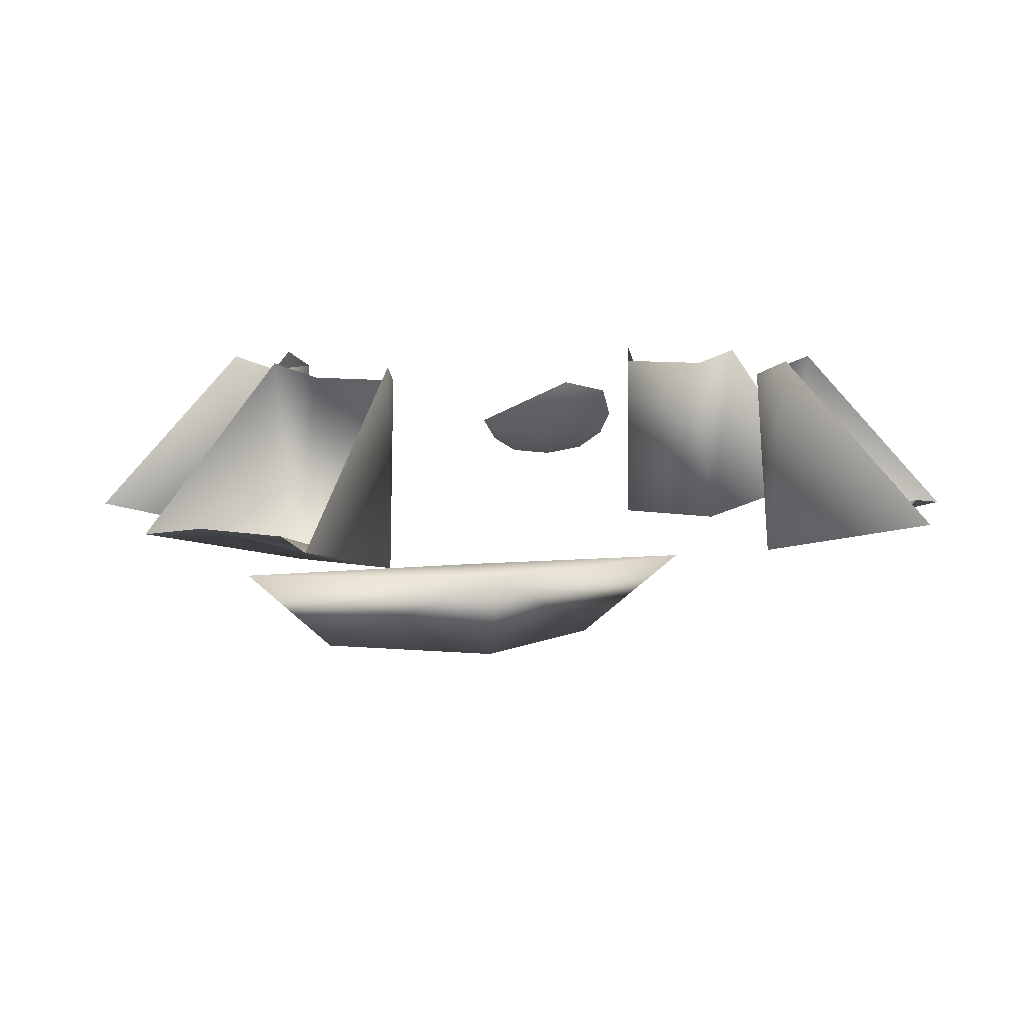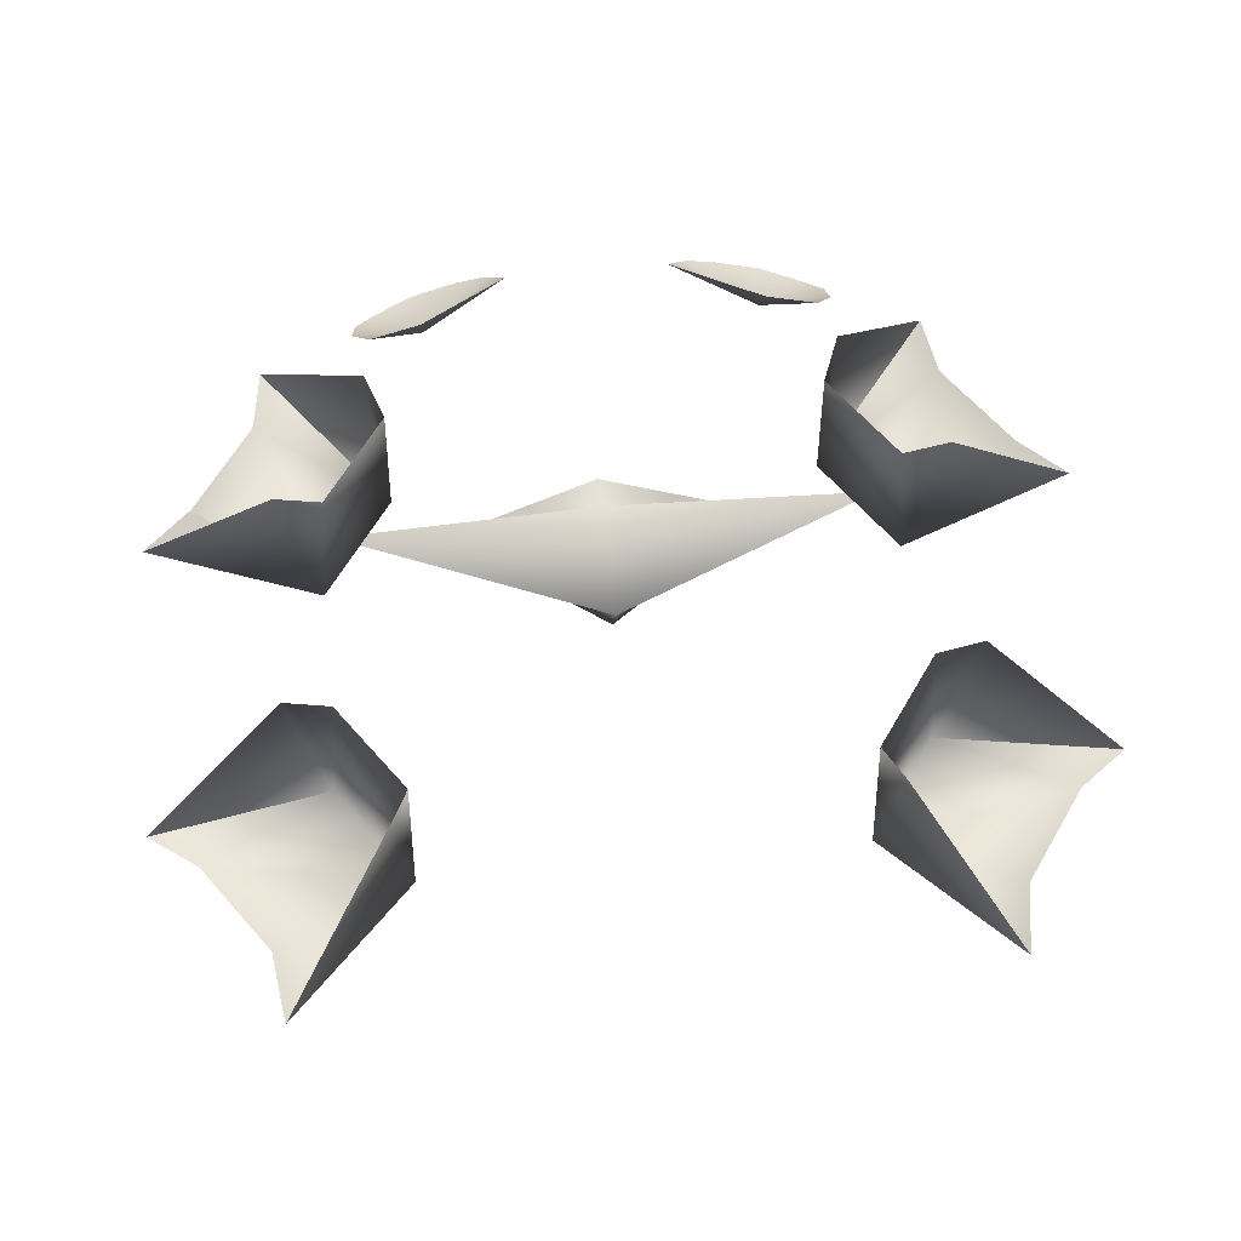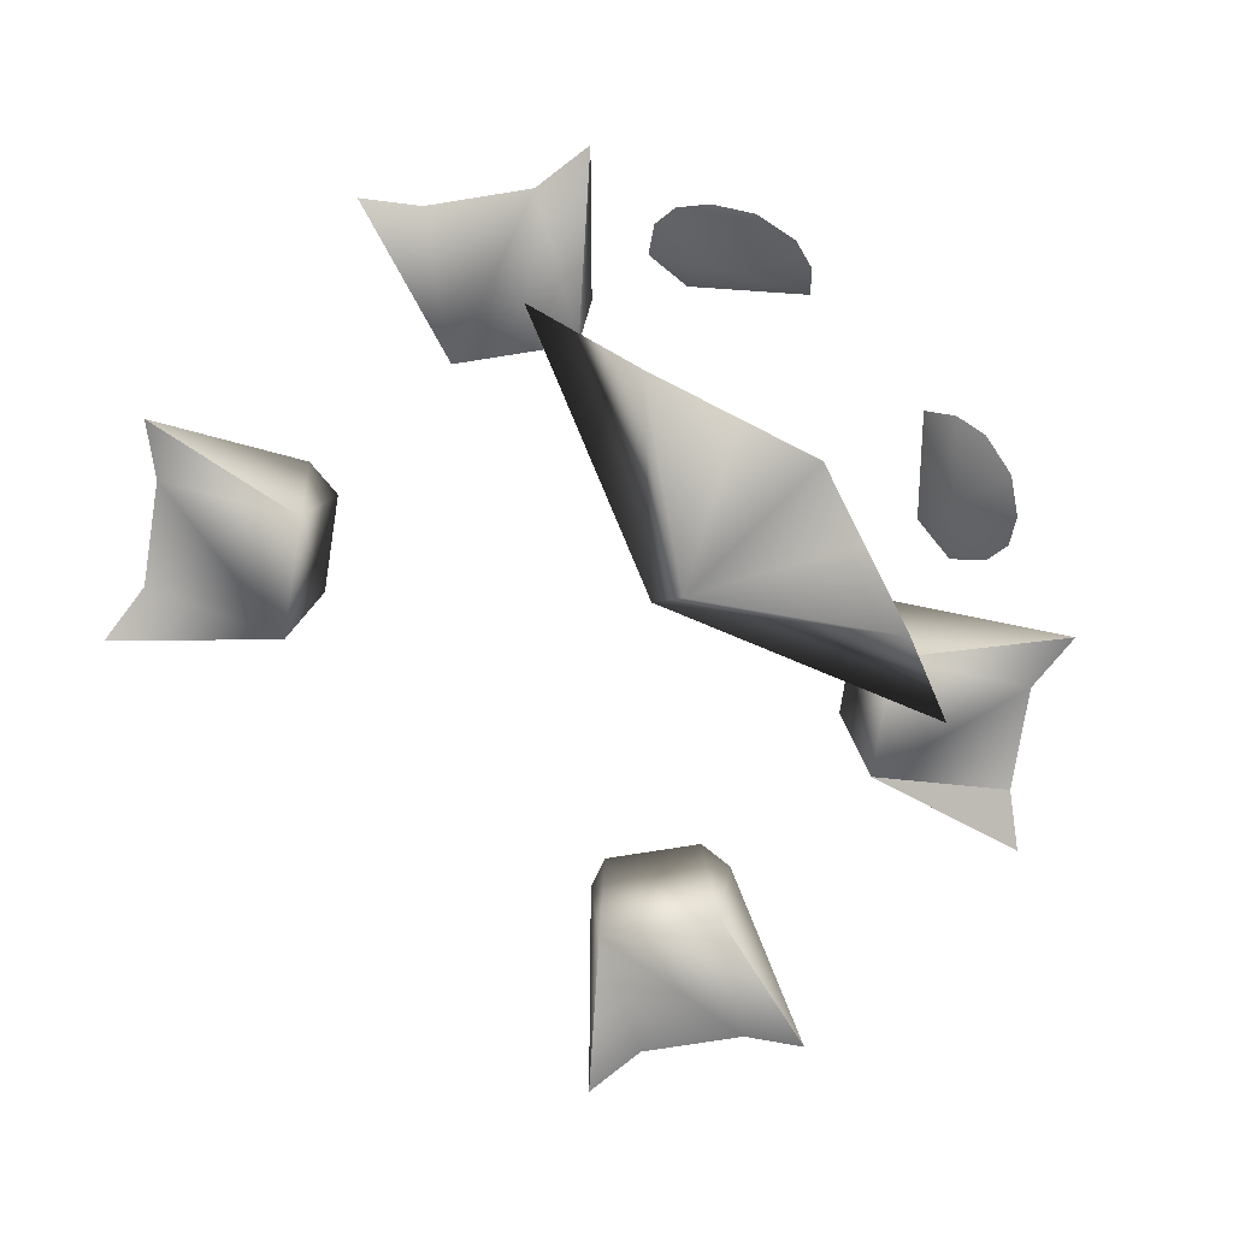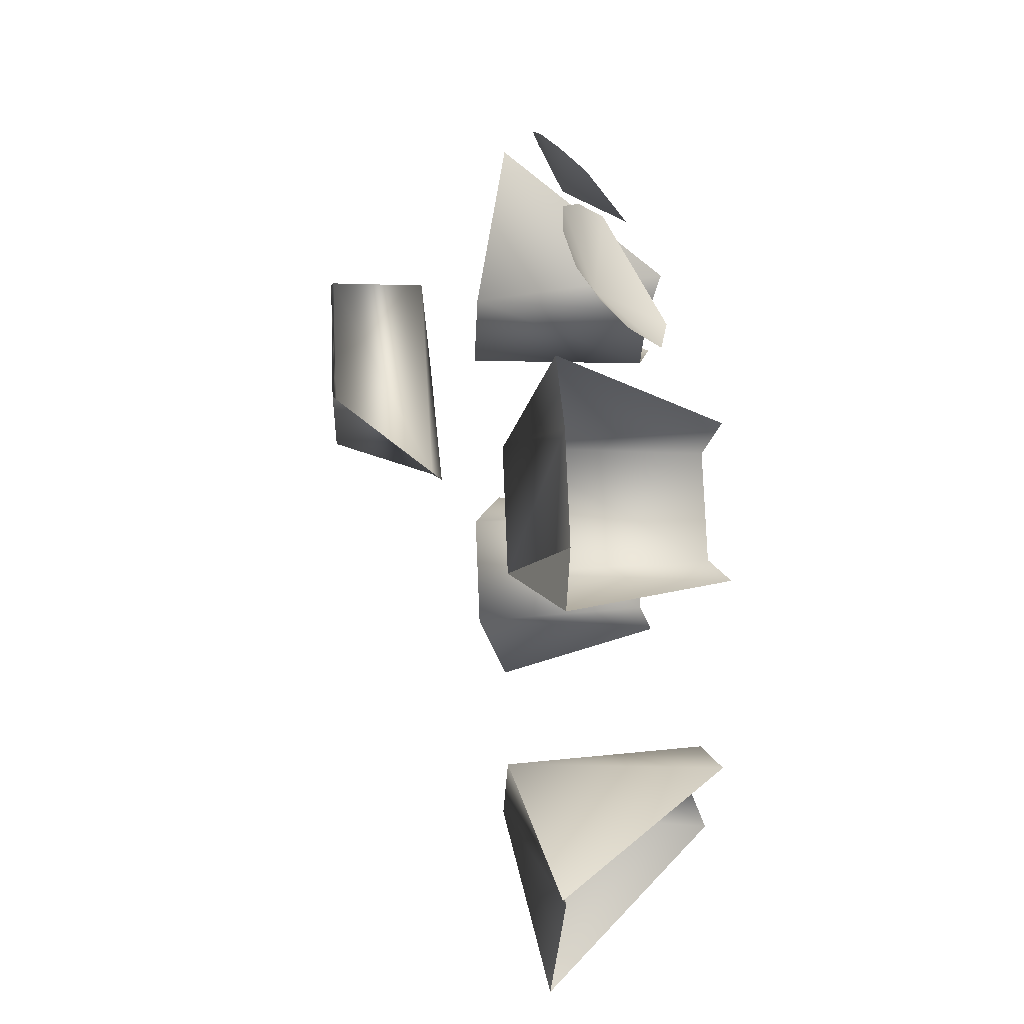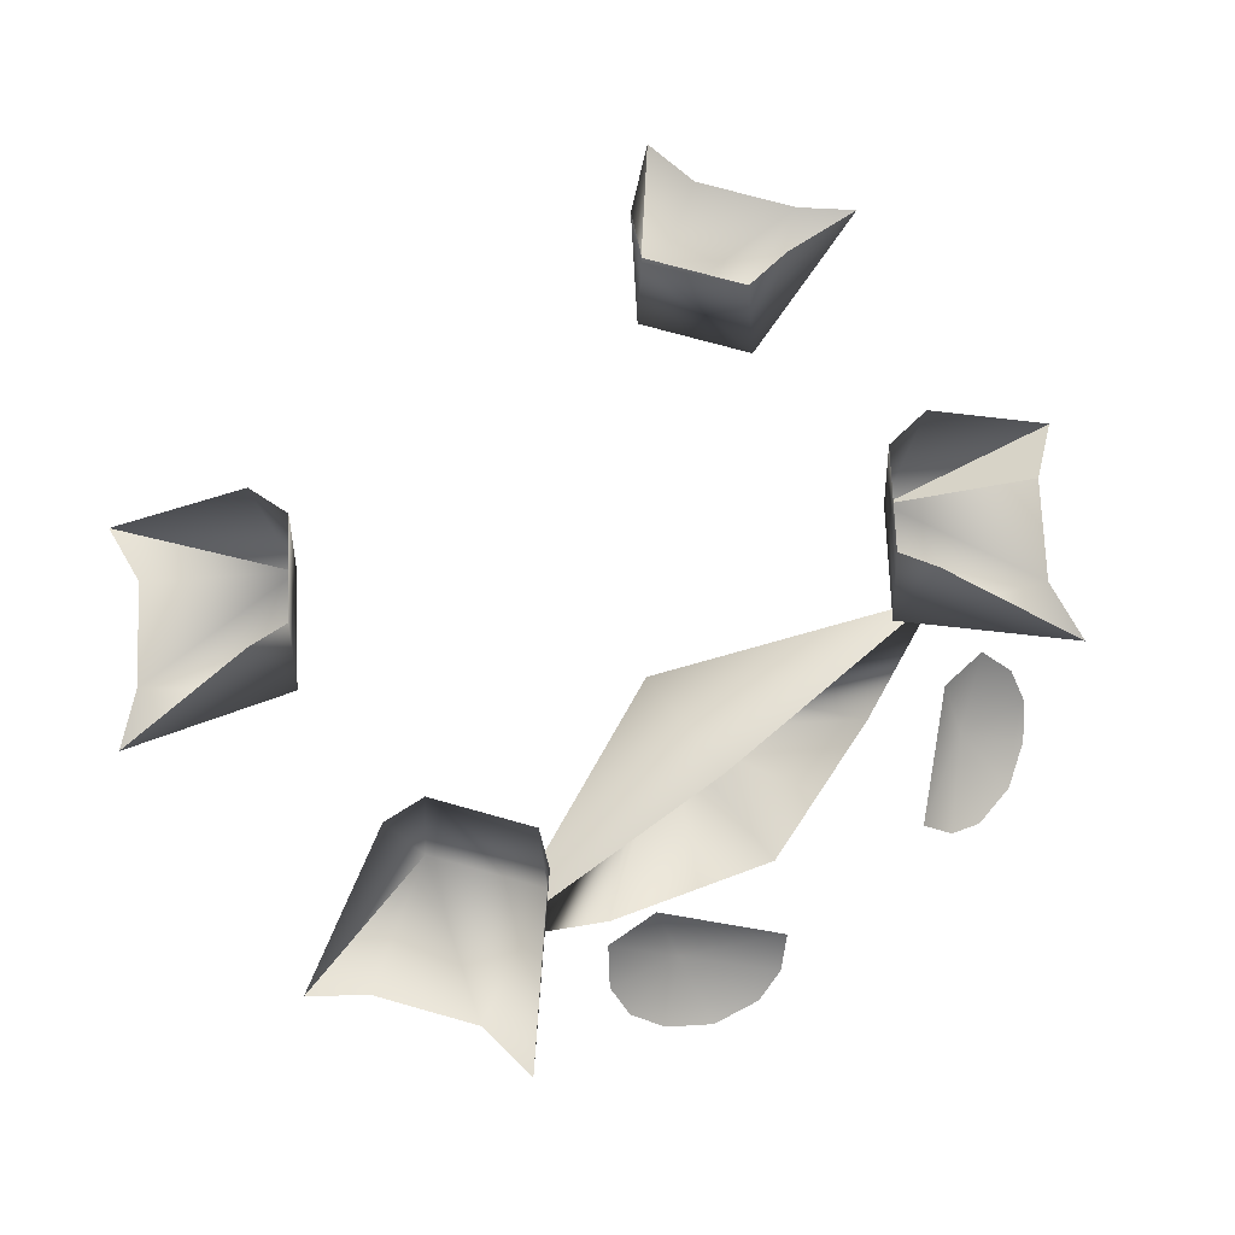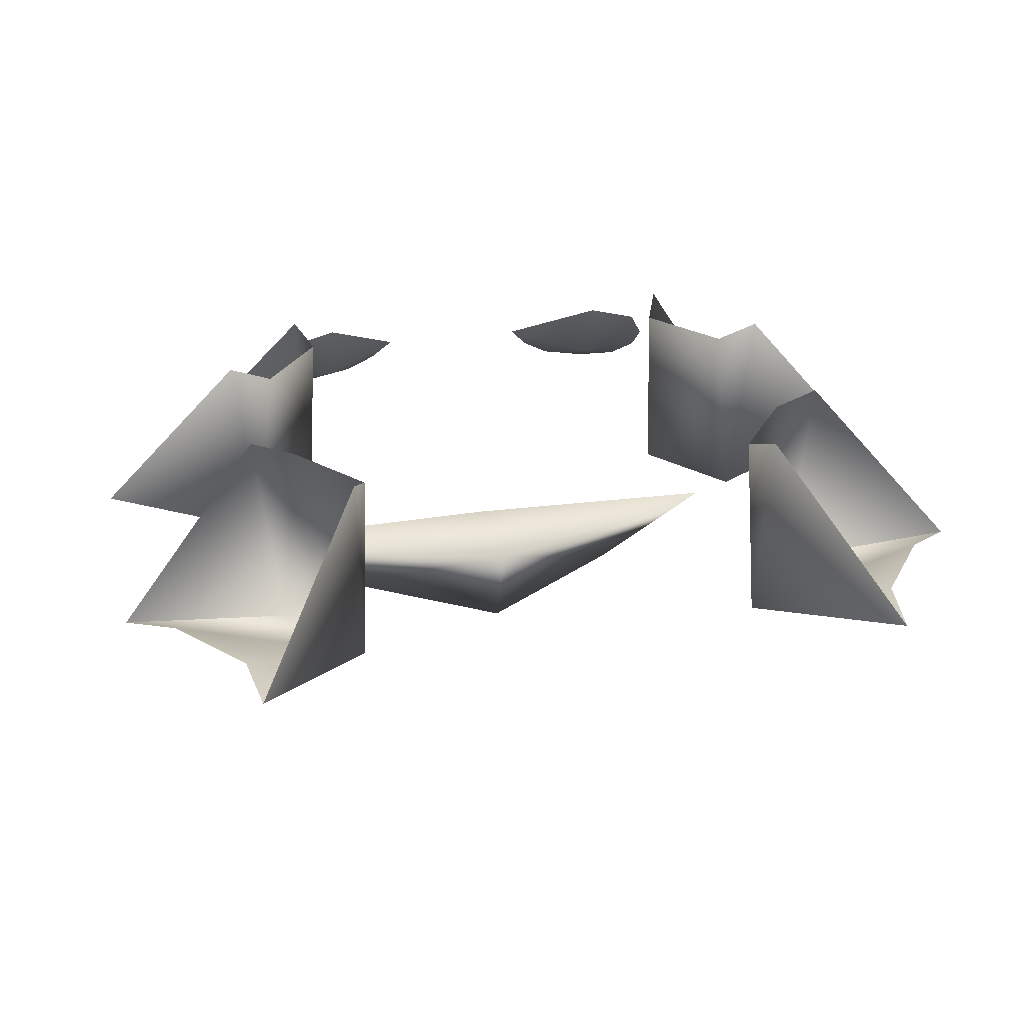
<metadata>
{"format":"obj","ext":"obj","renderer":"f3d","projection":"perspective","resolution":1024,"background":"white","views":[{"elev":6.6,"azim":161.0,"up":"+Y"},{"elev":64.4,"azim":174.5,"up":"+Y"},{"elev":-77.1,"azim":-45.0,"up":"+Y"},{"elev":24.3,"azim":86.0,"up":"+Z"},{"elev":73.0,"azim":-38.3,"up":"+Y"},{"elev":27.0,"azim":167.0,"up":"+Y"}]}
</metadata>
<code>
g default
v 1.232 2.742 0.4459
v 1.757 2.944 0.8014
v 1.968 2.91 0.6395
v 1.486 2.944 1.174
v 0.9251 2.742 0.8687
v 1.448 2.91 1.459
v -0.9251 2.742 0.8687
v -1.486 2.944 1.174
v -1.448 2.91 1.459
v -1.232 2.742 0.4459
v -1.151 3.57 0.4396
v -1.341 3.637 0.4357
v 0.9251 2.742 -0.8687
v 1.486 2.944 -1.174
v 1.448 2.91 -1.459
v 1.757 2.944 -0.8014
v 1.232 2.742 -0.4459
v 1.968 2.91 -0.6395
v -1.232 2.742 -0.4459
v -1.757 2.944 -0.8014
v -1.968 2.91 -0.6395
v -0.9251 2.742 -0.8687
v -0.8874 3.57 -0.8025
v -0.9567 3.637 -0.9644
v 0 2.481 0.3606
v 0.7338 2.054 1.037
v 1.21 2.481 0.8571
v 0 2.054 0.5217
v -0.7338 2.054 1.037
v -0.3383 2.054 1.165
v 0.9567 3.637 0.9644
v 1.448 2.91 1.459
v 0.8874 3.57 0.8025
v 1.151 3.57 0.4396
v 1.341 3.637 -0.4357
v 1.968 2.91 -0.6395
v 1.151 3.57 -0.4396
v 0.8874 3.57 -0.8025
v 0.3383 2.054 1.165
v 0 2.054 1.275
v -0.7228 3.133 1.464
v -0.3473 3.202 1.665
v -0.7203 3.432 1.312
v -0.44 3.09 1.749
v -0.5719 3.014 1.78
v 0.7228 3.133 1.464
v 0.3473 3.202 1.665
v 0.44 3.09 1.749
v 0.7203 3.432 1.312
v 0.9384 3.383 1.292
v 0 2.48 0.9011
v 0 2.481 0.3606
v 1.21 2.481 0.8571
v -1.21 2.481 0.8571
v -1.341 3.637 -0.4357
v -1.968 2.91 -0.6395
v -1.151 3.57 -0.4396
v 1.341 3.637 0.4357
v 1.968 2.91 0.6395
v 0.9567 3.637 -0.9644
v 1.448 2.91 -1.459
v -1.757 2.944 0.8014
v -1.968 2.91 0.6395
v -1.486 2.944 -1.174
v -1.448 2.91 -1.459
v -0.9567 3.637 0.9644
v -1.448 2.91 1.459
v -0.8874 3.57 0.8025
v -0.9384 3.383 1.292
v -1.021 3.242 1.406
v -1.012 3.127 1.522
v -0.9253 3.035 1.636
v -0.7665 2.995 1.741
v 0.5719 3.014 1.78
v 0.7665 2.995 1.741
v 0.9253 3.035 1.636
v 1.012 3.127 1.522
v 1.021 3.242 1.406
v -1.968 2.91 0.6395
v -1.448 2.91 -1.459
v -1.21 2.481 0.8571
g Metagross:polygon2
f 1 2 3
f 1 4 2
f 5 4 1
f 5 6 4
f 7 8 9
f 7 10 8
f 11 10 7
f 11 12 10
f 13 14 15
f 13 16 14
f 17 16 13
f 17 18 16
f 19 20 21
f 19 22 20
f 23 22 19
f 23 24 22
f 25 26 27
f 25 28 26
f 29 28 25
f 29 30 28
f 5 31 32
f 5 33 31
f 34 33 5
f 17 35 36
f 17 37 35
f 38 37 17
f 28 39 26
f 28 40 39
f 30 40 28
f 41 42 43
f 41 44 42
f 45 44 41
f 46 47 48
f 46 49 47
f 50 49 46
f 51 52 53
f 51 54 52
f 55 19 56
f 55 57 19
f 58 1 59
f 58 34 1
f 60 13 61
f 60 38 13
f 62 10 63
f 62 8 10
f 64 22 65
f 64 20 22
f 66 7 67
f 66 68 7
f 69 41 43
f 69 70 41
f 71 41 70
f 71 72 41
f 73 41 72
f 73 45 41
f 74 46 48
f 74 75 46
f 76 46 75
f 76 77 46
f 46 78 50
f 46 77 78
f 10 12 79
f 22 24 80
f 68 11 7
f 57 23 19
f 17 13 38
f 5 1 34
f 81 29 25

</code>
